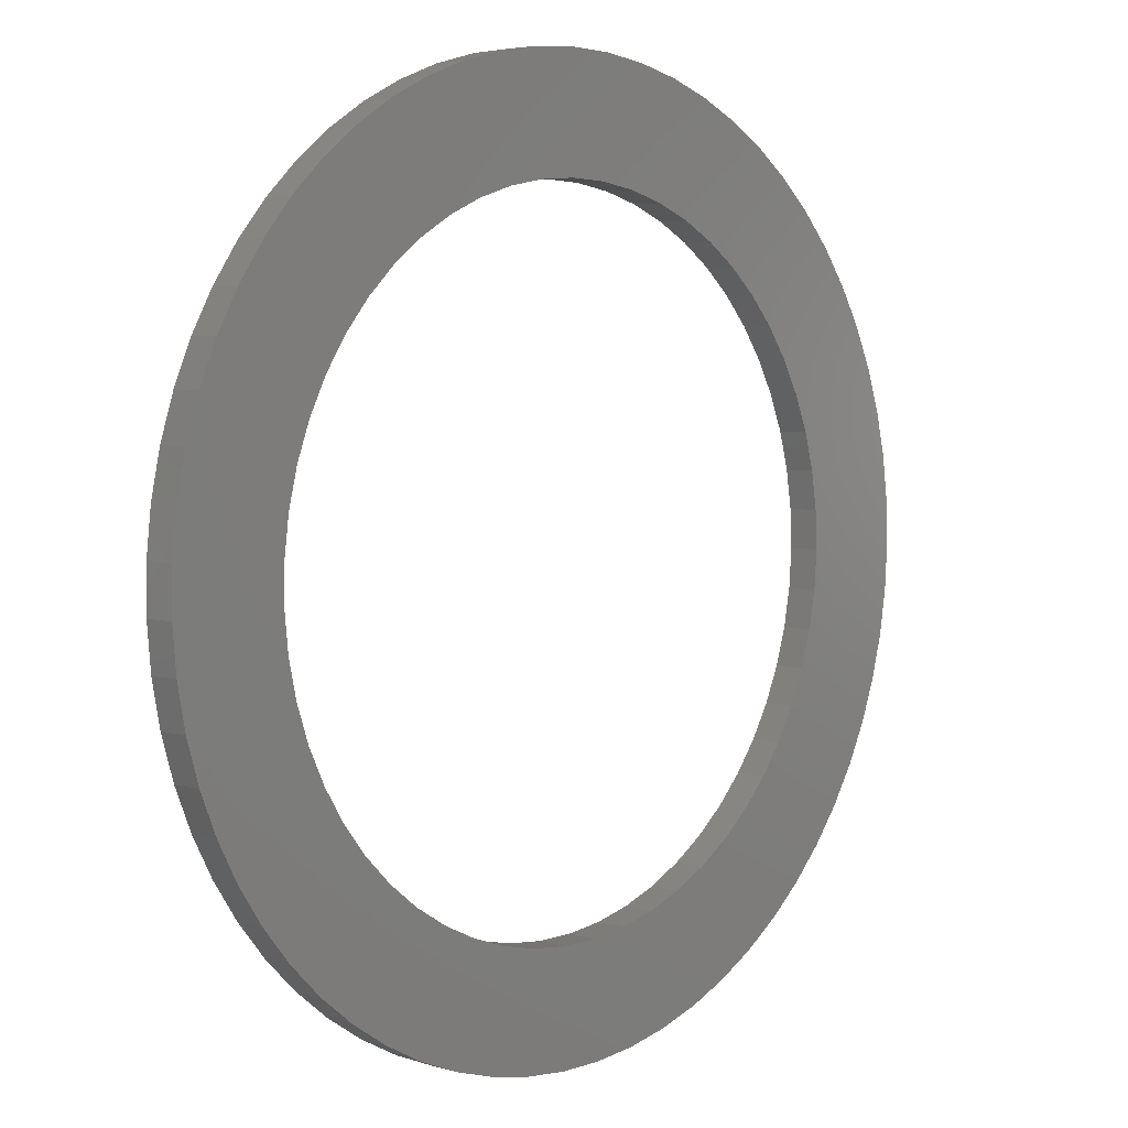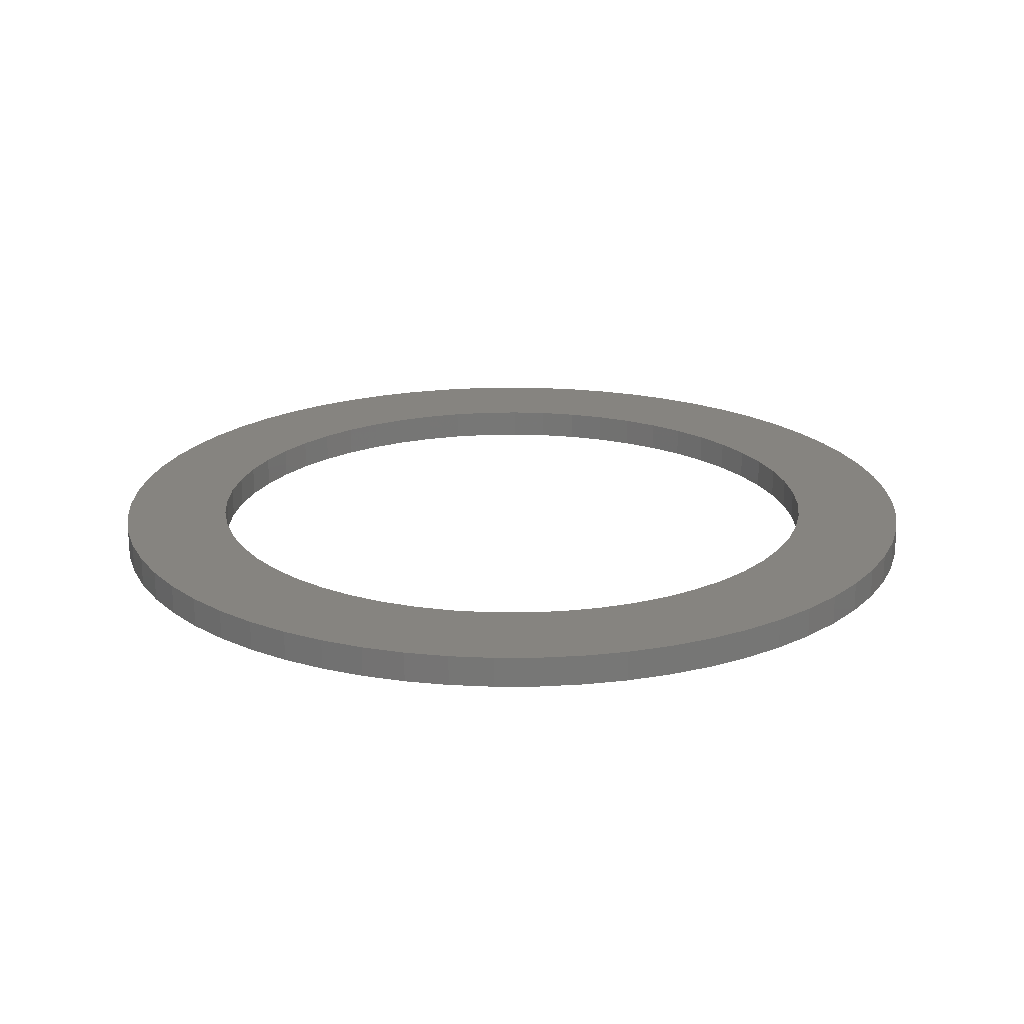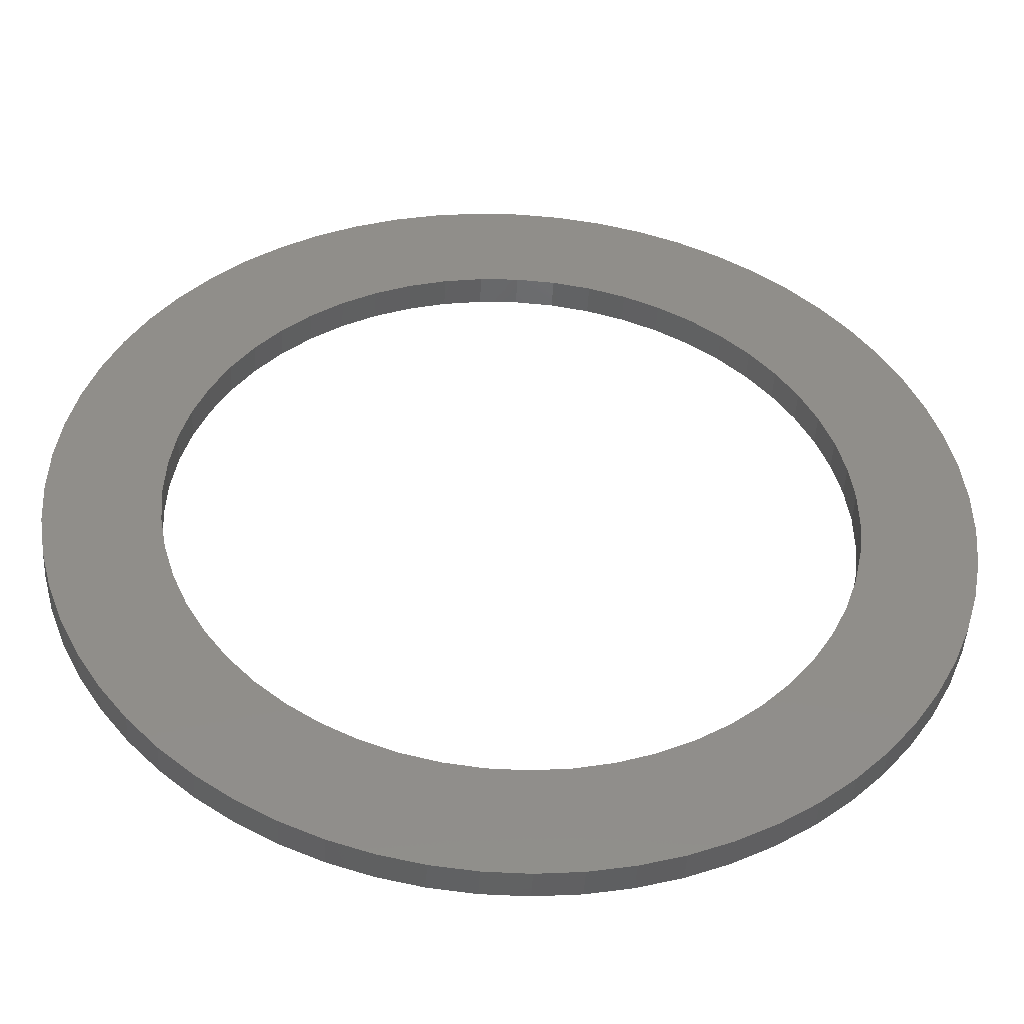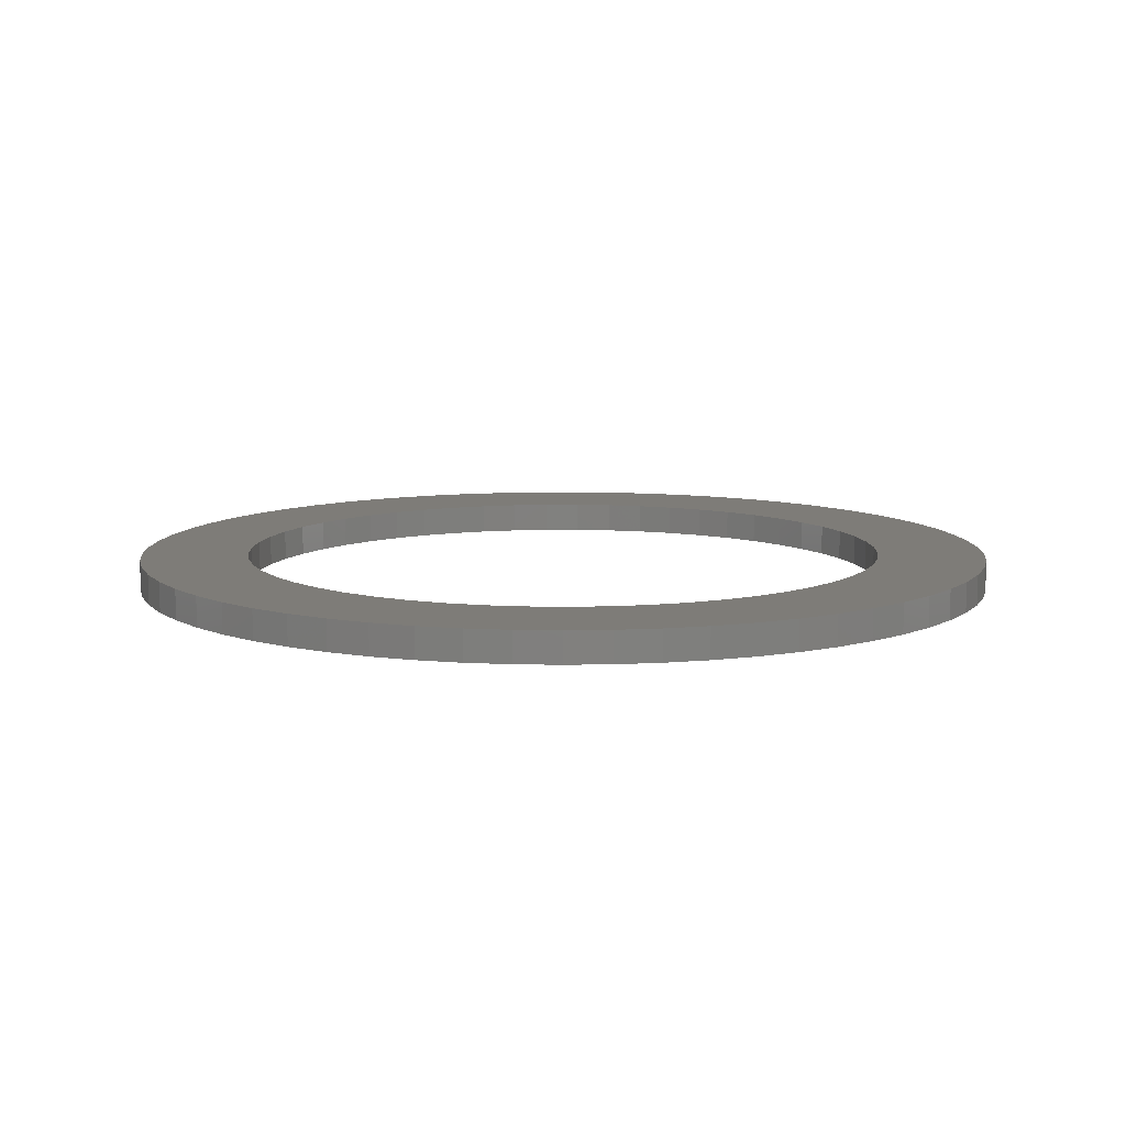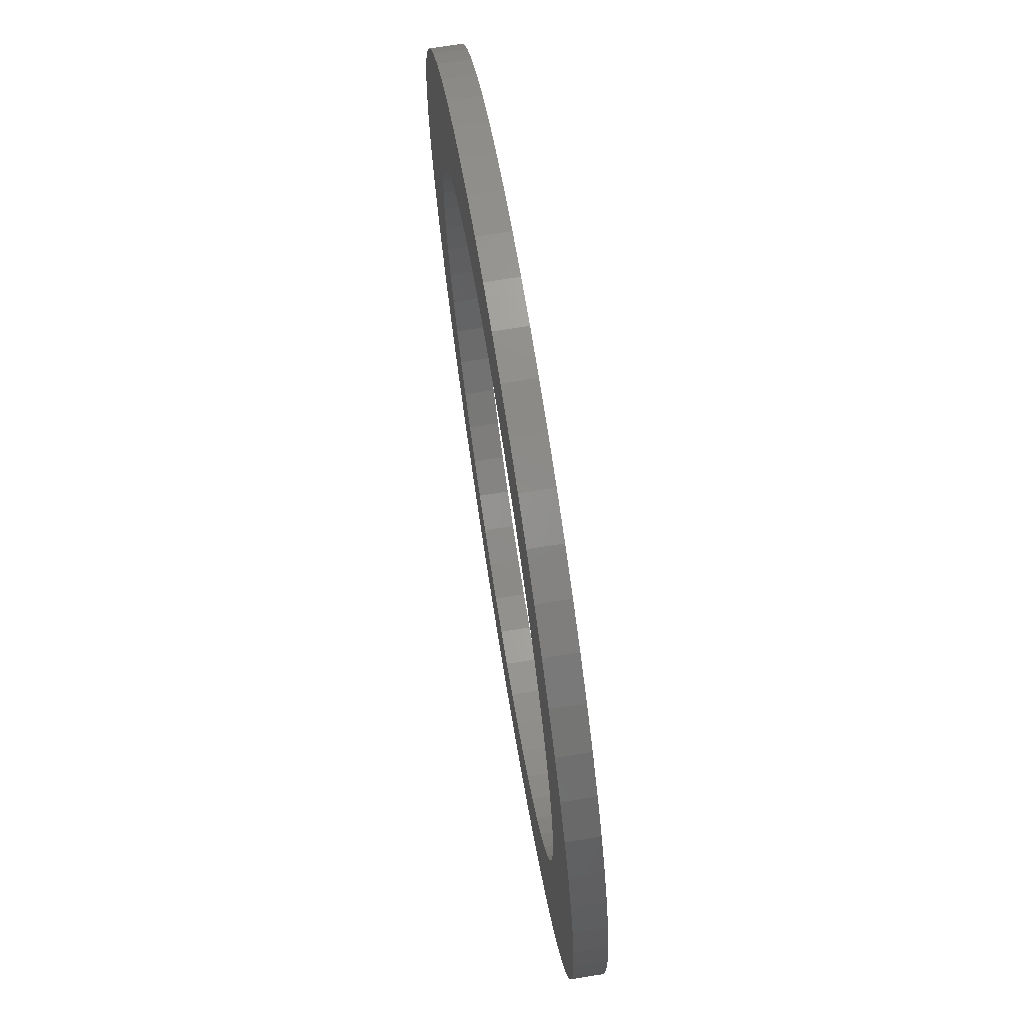
<metadata>
{"format":"stl","ext":"stl","renderer":"f3d","projection":"perspective","resolution":1024,"background":"white","views":[{"elev":4.6,"azim":133.6,"up":"+Z"},{"elev":20.6,"azim":-8.4,"up":"+Y"},{"elev":-45.6,"azim":-3.1,"up":"+Z"},{"elev":9.6,"azim":92.2,"up":"+Y"},{"elev":71.6,"azim":-99.1,"up":"+Z"}]}
</metadata>
<code>
# stl→obj: 236 verts, 472 faces
v 3.45 -2 33.8
v 3.45 -5.848e-15 33.8
v 5.091 -2 35.64
v 5.091 -6.395e-15 35.64
v 6.932 -2 37.28
v 6.932 -6.942e-15 37.28
v 8.947 -7.481e-15 38.7
v 2.029 -2 31.78
v 2.029 -5.309e-15 31.78
v 0.8468 -2 29.62
v 0.8468 -4.783e-15 29.62
v -0.08074 -2 27.33
v -0.08074 -4.279e-15 27.33
v -0.7417 -2 24.96
v -0.7417 -3.802e-15 24.96
v -1.128 -2 22.52
v -1.128 -3.359e-15 22.52
v -1.233 -2 20.06
v -1.233 -2.955e-15 20.06
v -1.057 -2 17.6
v -1.057 -2.597e-15 17.6
v -0.602 -2 15.17
v -0.602 -2.288e-15 15.17
v 0.1266 -2 12.82
v 0.1266 -2.032e-15 12.82
v 1.119 -2 10.56
v 1.119 -1.833e-15 10.56
v 2.362 -2 8.429
v 2.362 -1.694e-15 8.429
v 3.84 -2 6.454
v 3.84 -1.616e-15 6.454
v 5.534 -2 4.661
v 5.534 -1.601e-15 4.661
v 7.42 -2 3.073
v 7.42 -1.648e-15 3.073
v 9.476 -2 1.71
v 9.476 -1.756e-15 1.71
v 11.67 -2 0.5905
v 11.67 -1.926e-15 0.5905
v 13.98 -2 -0.2714
v 13.98 -2.153e-15 -0.2714
v 16.38 -2 -0.8642
v 16.38 -2.436e-15 -0.8642
v 18.82 -2 -1.18
v 18.82 -2.77e-15 -1.18
v 21.29 -2 -1.216
v 21.29 -3.152e-15 -1.216
v 23.74 -2 -0.9694
v 23.74 -3.576e-15 -0.9694
v 26.15 -2 -0.4452
v 26.15 -4.036e-15 -0.4452
v 28.49 -2 0.3504
v 28.49 -4.528e-15 0.3504
v 30.72 -2 1.407
v 30.72 -5.044e-15 1.407
v 32.81 -2 2.71
v 32.81 -5.577e-15 2.71
v 34.74 -2 4.244
v 34.74 -6.121e-15 4.244
v 36.49 -2 5.988
v 36.49 -6.669e-15 5.988
v 38.02 -2 7.919
v 38.02 -7.213e-15 7.919
v 39.32 -2 10.01
v 39.32 -7.746e-15 10.01
v 40.38 -2 12.24
v 40.38 -8.262e-15 12.24
v 41.17 -2 14.58
v 41.17 -8.753e-15 14.58
v 41.7 -2 16.99
v 41.7 -9.214e-15 16.99
v 41.94 -2 19.44
v 41.94 -9.638e-15 19.44
v 41.91 -2 21.91
v 41.91 -1.002e-14 21.91
v 41.59 -2 24.35
v 41.59 -1.035e-14 24.35
v 41 -2 26.75
v 41 -1.064e-14 26.75
v 40.14 -2 29.06
v 40.14 -1.086e-14 29.06
v 39.02 -2 31.25
v 39.02 -1.103e-14 31.25
v 37.66 -2 33.31
v 37.66 -1.114e-14 33.31
v 36.07 -2 35.2
v 36.07 -1.119e-14 35.2
v 34.28 -2 36.89
v 34.28 -1.117e-14 36.89
v 32.3 -2 38.37
v 32.3 -1.11e-14 38.37
v 30.17 -2 39.61
v 30.17 -1.096e-14 39.61
v 27.91 -2 40.6
v 27.91 -1.076e-14 40.6
v 25.56 -2 41.33
v 25.56 -1.05e-14 41.33
v 23.13 -2 41.79
v 23.13 -1.019e-14 41.79
v 20.67 -2 41.96
v 20.67 -9.834e-15 41.96
v 18.21 -2 41.86
v 18.21 -9.431e-15 41.86
v 15.77 -2 41.47
v 15.77 -8.988e-15 41.47
v 13.4 -2 40.81
v 13.4 -8.511e-15 40.81
v 11.11 -2 39.88
v 11.11 -8.007e-15 39.88
v 8.947 -2 38.7
v 2.129 -2 42.66
v 2.129 -7.032e-15 42.66
v 8.882e-15 -2 40.73
v 8.882e-15 -6.395e-15 40.73
v -1.926 -2 38.6
v -1.926 -5.758e-15 38.6
v -3.631 -2 36.29
v -3.631 -5.128e-15 36.29
v -5.098 -2 33.82
v -5.098 -4.51e-15 33.82
v -6.311 -2 31.22
v -6.311 -3.911e-15 31.22
v -7.26 -2 28.51
v -7.26 -3.337e-15 28.51
v -7.933 -2 25.72
v -7.933 -2.793e-15 25.72
v -8.326 -2 22.87
v -8.326 -2.284e-15 22.87
v -8.433 -2 20.01
v -8.433 -1.817e-15 20.01
v -8.254 -2 17.14
v -8.254 -1.395e-15 17.14
v -7.791 -2 14.31
v -7.791 -1.023e-15 14.31
v -7.048 -2 11.53
v -7.048 -7.043e-16 11.53
v -6.032 -2 8.848
v -6.032 -4.421e-16 8.848
v -4.754 -2 6.277
v -4.754 -2.39e-16 6.277
v -3.227 -2 3.846
v -3.227 -9.715e-17 3.846
v -1.465 -2 1.579
v -1.465 -1.788e-17 1.579
v 0.514 -2 -0.5014
v 0.514 -1.988e-18 -0.5014
v 2.69 -2 -2.374
v 2.69 -4.963e-17 -2.374
v 5.042 -2 -4.021
v 5.042 -1.603e-16 -4.021
v 7.546 -2 -5.425
v 7.546 -3.33e-16 -5.425
v 10.18 -2 -6.574
v 10.18 -5.659e-16 -6.574
v 12.91 -2 -7.454
v 12.91 -8.568e-16 -7.454
v 15.72 -2 -8.058
v 15.72 -1.203e-15 -8.058
v 18.57 -2 -8.379
v 18.57 -1.6e-15 -8.379
v 21.44 -2 -8.415
v 21.44 -2.045e-15 -8.415
v 24.3 -2 -8.165
v 24.3 -2.534e-15 -8.165
v 27.12 -2 -7.631
v 27.12 -3.06e-15 -7.631
v 29.88 -2 -6.819
v 29.88 -3.62e-15 -6.819
v 32.54 -2 -5.737
v 32.54 -4.208e-15 -5.737
v 35.07 -2 -4.395
v 35.07 -4.817e-15 -4.395
v 37.47 -2 -2.808
v 37.47 -5.442e-15 -2.808
v 39.69 -2 -0.9898
v 39.69 -6.076e-15 -0.9898
v 41.72 -2 1.04
v 41.72 -6.714e-15 1.04
v 43.54 -2 3.263
v 43.54 -7.348e-15 3.263
v 45.12 -2 5.655
v 45.12 -7.973e-15 5.655
v 46.47 -2 8.193
v 46.47 -8.582e-15 8.193
v 47.55 -2 10.85
v 47.55 -9.17e-15 10.85
v 48.36 -2 13.61
v 48.36 -9.729e-15 13.61
v 48.89 -2 16.43
v 48.89 -1.026e-14 16.43
v 49.14 -2 19.29
v 49.14 -1.074e-14 19.29
v 49.11 -2 22.16
v 49.11 -1.119e-14 22.16
v 48.79 -2 25.01
v 48.79 -1.159e-14 25.01
v 48.18 -2 27.82
v 48.18 -1.193e-14 27.82
v 47.3 -2 30.55
v 47.3 -1.222e-14 30.55
v 46.15 -2 33.18
v 46.15 -1.246e-14 33.18
v 44.75 -2 35.69
v 44.75 -1.263e-14 35.69
v 43.1 -2 38.04
v 43.1 -1.274e-14 38.04
v 41.23 -2 40.22
v 41.23 -1.279e-14 40.22
v 39.15 -2 42.19
v 39.15 -1.277e-14 42.19
v 36.88 -2 43.96
v 36.88 -1.269e-14 43.96
v 34.45 -2 45.48
v 34.45 -1.255e-14 45.48
v 31.88 -2 46.76
v 31.88 -1.235e-14 46.76
v 29.2 -2 47.78
v 29.2 -1.209e-14 47.78
v 26.42 -2 48.52
v 26.42 -1.177e-14 48.52
v 23.59 -2 48.98
v 23.59 -1.139e-14 48.98
v 20.72 -2 49.16
v 20.72 -1.097e-14 49.16
v 17.85 -2 49.06
v 17.85 -1.051e-14 49.06
v 15.01 -2 48.66
v 15.01 -9.997e-15 48.66
v 12.22 -2 47.99
v 12.22 -9.453e-15 47.99
v 9.509 -2 47.04
v 9.509 -8.879e-15 47.04
v 6.907 -2 45.83
v 6.907 -8.28e-15 45.83
v 4.439 -2 44.36
v 4.439 -7.662e-15 44.36
f 1 2 3
f 3 2 4
f 3 4 5
f 5 4 6
f 5 6 7
f 1 8 2
f 2 8 9
f 9 8 10
f 9 10 11
f 11 10 12
f 11 12 13
f 13 12 14
f 13 14 15
f 15 14 16
f 15 16 17
f 17 16 18
f 17 18 19
f 19 18 20
f 19 20 21
f 21 20 22
f 21 22 23
f 23 22 24
f 23 24 25
f 25 24 26
f 25 26 27
f 27 26 28
f 27 28 29
f 29 28 30
f 29 30 31
f 31 30 32
f 31 32 33
f 33 32 34
f 33 34 35
f 35 34 36
f 35 36 37
f 37 36 38
f 37 38 39
f 39 38 40
f 39 40 41
f 41 40 42
f 41 42 43
f 43 42 44
f 43 44 45
f 45 44 46
f 45 46 47
f 47 46 48
f 47 48 49
f 49 48 50
f 49 50 51
f 51 50 52
f 51 52 53
f 53 52 54
f 53 54 55
f 55 54 56
f 55 56 57
f 57 56 58
f 57 58 59
f 59 58 60
f 59 60 61
f 61 60 62
f 61 62 63
f 63 62 64
f 63 64 65
f 65 64 66
f 65 66 67
f 67 66 68
f 67 68 69
f 69 68 70
f 69 70 71
f 71 70 72
f 71 72 73
f 73 72 74
f 73 74 75
f 75 74 76
f 75 76 77
f 77 76 78
f 77 78 79
f 79 78 80
f 79 80 81
f 81 80 82
f 81 82 83
f 83 82 84
f 83 84 85
f 85 84 86
f 85 86 87
f 87 86 88
f 87 88 89
f 89 88 90
f 89 90 91
f 91 90 92
f 91 92 93
f 93 92 94
f 93 94 95
f 95 94 96
f 95 96 97
f 97 96 98
f 97 98 99
f 99 98 100
f 99 100 101
f 101 100 102
f 101 102 103
f 103 102 104
f 103 104 105
f 105 104 106
f 105 106 107
f 107 106 108
f 107 108 109
f 109 108 110
f 109 110 7
f 7 110 5
f 111 112 113
f 113 112 114
f 113 114 115
f 115 114 116
f 115 116 117
f 117 116 118
f 117 118 119
f 119 118 120
f 119 120 121
f 121 120 122
f 121 122 123
f 123 122 124
f 123 124 125
f 125 124 126
f 125 126 127
f 127 126 128
f 127 128 129
f 129 128 130
f 129 130 131
f 131 130 132
f 131 132 133
f 133 132 134
f 133 134 135
f 135 134 136
f 135 136 137
f 137 136 138
f 137 138 139
f 139 138 140
f 139 140 141
f 141 140 142
f 141 142 143
f 143 142 144
f 143 144 145
f 145 144 146
f 145 146 147
f 147 146 148
f 147 148 149
f 149 148 150
f 149 150 151
f 151 150 152
f 151 152 153
f 153 152 154
f 153 154 155
f 155 154 156
f 155 156 157
f 157 156 158
f 157 158 159
f 159 158 160
f 159 160 161
f 161 160 162
f 161 162 163
f 163 162 164
f 163 164 165
f 165 164 166
f 165 166 167
f 167 166 168
f 167 168 169
f 169 168 170
f 169 170 171
f 171 170 172
f 171 172 173
f 173 172 174
f 173 174 175
f 175 174 176
f 175 176 177
f 177 176 178
f 177 178 179
f 179 178 180
f 179 180 181
f 181 180 182
f 181 182 183
f 183 182 184
f 183 184 185
f 185 184 186
f 185 186 187
f 187 186 188
f 187 188 189
f 189 188 190
f 189 190 191
f 191 190 192
f 191 192 193
f 193 192 194
f 193 194 195
f 195 194 196
f 195 196 197
f 197 196 198
f 197 198 199
f 199 198 200
f 199 200 201
f 201 200 202
f 201 202 203
f 203 202 204
f 203 204 205
f 205 204 206
f 205 206 207
f 207 206 208
f 207 208 209
f 209 208 210
f 209 210 211
f 211 210 212
f 211 212 213
f 213 212 214
f 213 214 215
f 215 214 216
f 215 216 217
f 217 216 218
f 217 218 219
f 219 218 220
f 219 220 221
f 221 220 222
f 221 222 223
f 223 222 224
f 223 224 225
f 225 224 226
f 225 226 227
f 227 226 228
f 227 228 229
f 229 228 230
f 229 230 231
f 231 230 232
f 231 232 233
f 233 232 234
f 233 234 235
f 235 234 236
f 235 236 111
f 111 236 112
f 5 111 3
f 3 111 113
f 3 113 115
f 111 5 235
f 235 5 110
f 235 110 233
f 233 110 108
f 233 108 231
f 231 108 106
f 231 106 229
f 229 106 104
f 229 104 227
f 227 104 102
f 227 102 225
f 225 102 100
f 225 100 223
f 223 100 221
f 221 100 98
f 221 98 219
f 219 98 96
f 219 96 217
f 217 96 94
f 217 94 215
f 215 94 92
f 215 92 213
f 213 92 90
f 213 90 211
f 211 90 88
f 211 88 209
f 209 88 86
f 209 86 207
f 207 86 205
f 205 86 84
f 205 84 203
f 203 84 82
f 203 82 201
f 201 82 80
f 201 80 199
f 199 80 78
f 199 78 197
f 197 78 76
f 197 76 195
f 195 76 74
f 195 74 193
f 193 74 72
f 193 72 191
f 191 72 189
f 189 72 70
f 189 70 187
f 187 70 68
f 187 68 185
f 185 68 66
f 185 66 183
f 183 66 64
f 183 64 181
f 181 64 62
f 181 62 179
f 179 62 60
f 179 60 177
f 177 60 175
f 175 60 58
f 175 58 173
f 173 58 56
f 173 56 171
f 171 56 54
f 171 54 169
f 169 54 52
f 169 52 167
f 167 52 50
f 167 50 165
f 165 50 48
f 165 48 163
f 163 48 46
f 163 46 161
f 161 46 159
f 159 46 44
f 159 44 157
f 157 44 42
f 157 42 155
f 155 42 40
f 155 40 153
f 153 40 38
f 153 38 151
f 151 38 36
f 151 36 149
f 149 36 34
f 149 34 147
f 147 34 32
f 147 32 145
f 145 32 143
f 143 32 30
f 143 30 141
f 141 30 28
f 141 28 139
f 139 28 26
f 139 26 137
f 137 26 24
f 137 24 135
f 135 24 22
f 135 22 133
f 133 22 20
f 133 20 131
f 131 20 18
f 131 18 129
f 129 18 127
f 127 18 16
f 127 16 125
f 125 16 14
f 125 14 123
f 123 14 12
f 123 12 121
f 121 12 10
f 121 10 119
f 119 10 8
f 119 8 117
f 117 8 1
f 117 1 115
f 115 1 3
f 2 116 4
f 4 116 114
f 4 114 112
f 116 2 118
f 118 2 9
f 118 9 120
f 120 9 11
f 120 11 122
f 122 11 13
f 122 13 124
f 124 13 15
f 124 15 126
f 126 15 17
f 126 17 128
f 128 17 19
f 128 19 130
f 130 19 132
f 132 19 21
f 132 21 134
f 134 21 23
f 134 23 136
f 136 23 25
f 136 25 138
f 138 25 27
f 138 27 140
f 140 27 29
f 140 29 142
f 142 29 31
f 142 31 144
f 144 31 33
f 144 33 146
f 146 33 148
f 148 33 35
f 148 35 150
f 150 35 37
f 150 37 152
f 152 37 39
f 152 39 154
f 154 39 41
f 154 41 156
f 156 41 43
f 156 43 158
f 158 43 45
f 158 45 160
f 160 45 47
f 160 47 162
f 162 47 164
f 164 47 49
f 164 49 166
f 166 49 51
f 166 51 168
f 168 51 53
f 168 53 170
f 170 53 55
f 170 55 172
f 172 55 57
f 172 57 174
f 174 57 59
f 174 59 176
f 176 59 61
f 176 61 178
f 178 61 180
f 180 61 63
f 180 63 182
f 182 63 65
f 182 65 184
f 184 65 67
f 184 67 186
f 186 67 69
f 186 69 188
f 188 69 71
f 188 71 190
f 190 71 73
f 190 73 192
f 192 73 194
f 194 73 75
f 194 75 196
f 196 75 77
f 196 77 198
f 198 77 79
f 198 79 200
f 200 79 81
f 200 81 202
f 202 81 83
f 202 83 204
f 204 83 85
f 204 85 206
f 206 85 87
f 206 87 208
f 208 87 210
f 210 87 89
f 210 89 212
f 212 89 91
f 212 91 214
f 214 91 93
f 214 93 216
f 216 93 95
f 216 95 218
f 218 95 97
f 218 97 220
f 220 97 99
f 220 99 222
f 222 99 101
f 222 101 224
f 224 101 226
f 226 101 103
f 226 103 228
f 228 103 105
f 228 105 230
f 230 105 107
f 230 107 232
f 232 107 109
f 232 109 234
f 234 109 7
f 234 7 236
f 236 7 6
f 236 6 112
f 112 6 4

</code>
